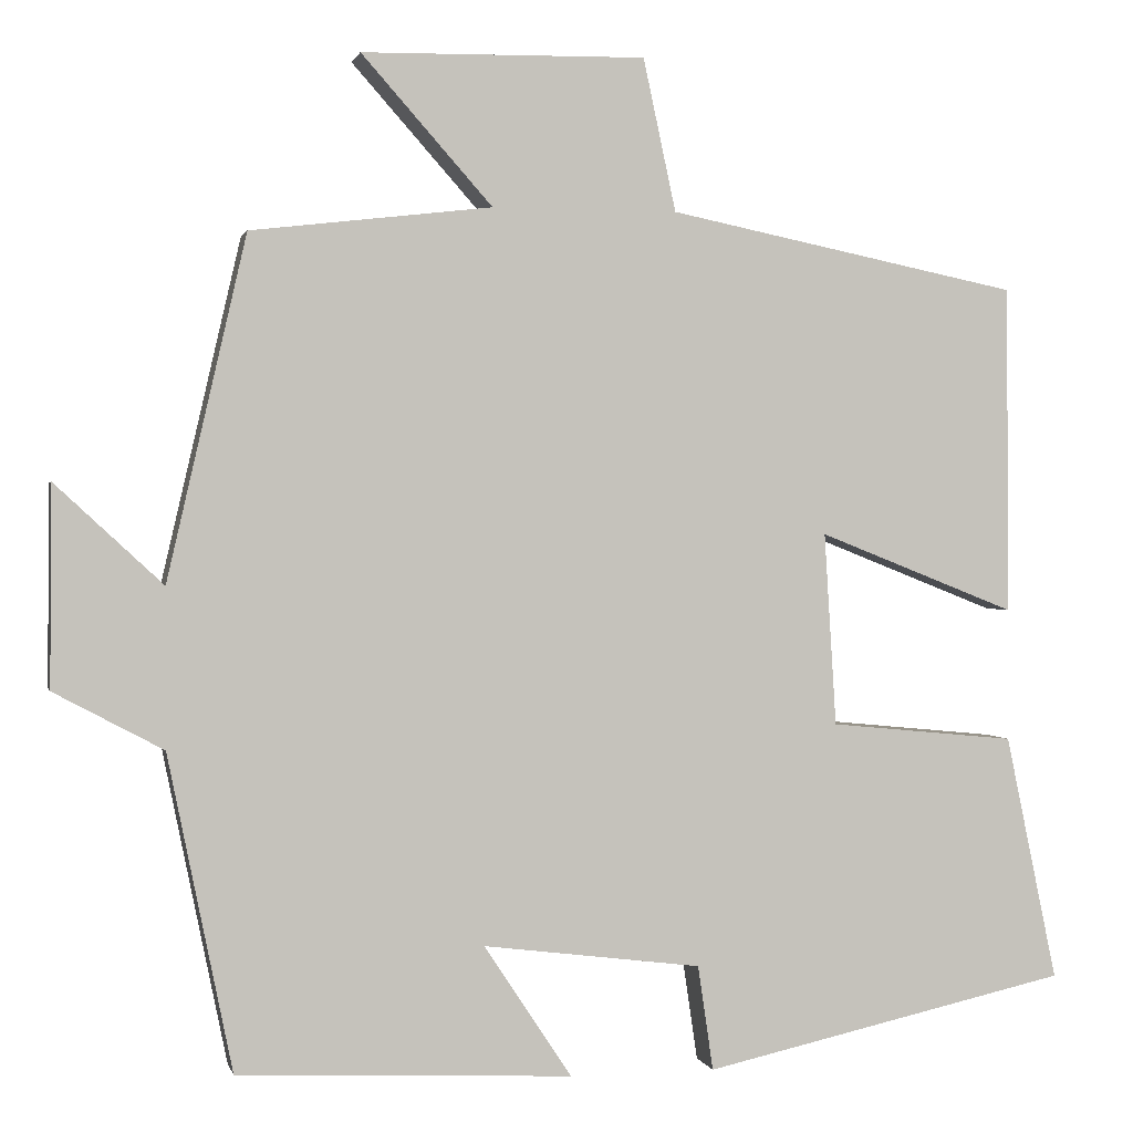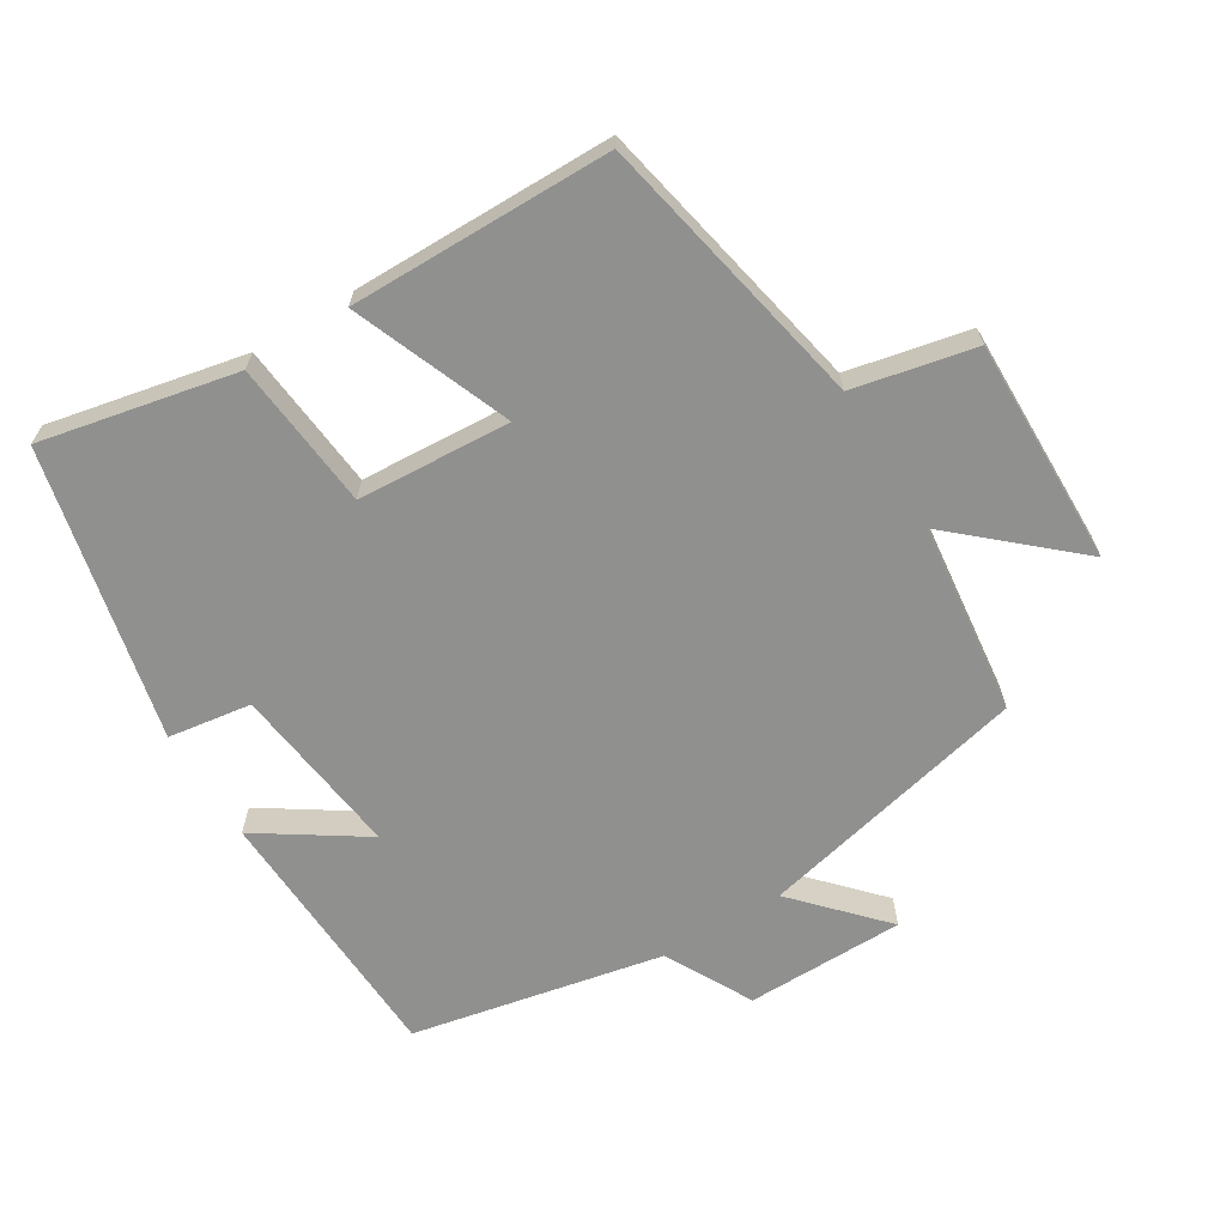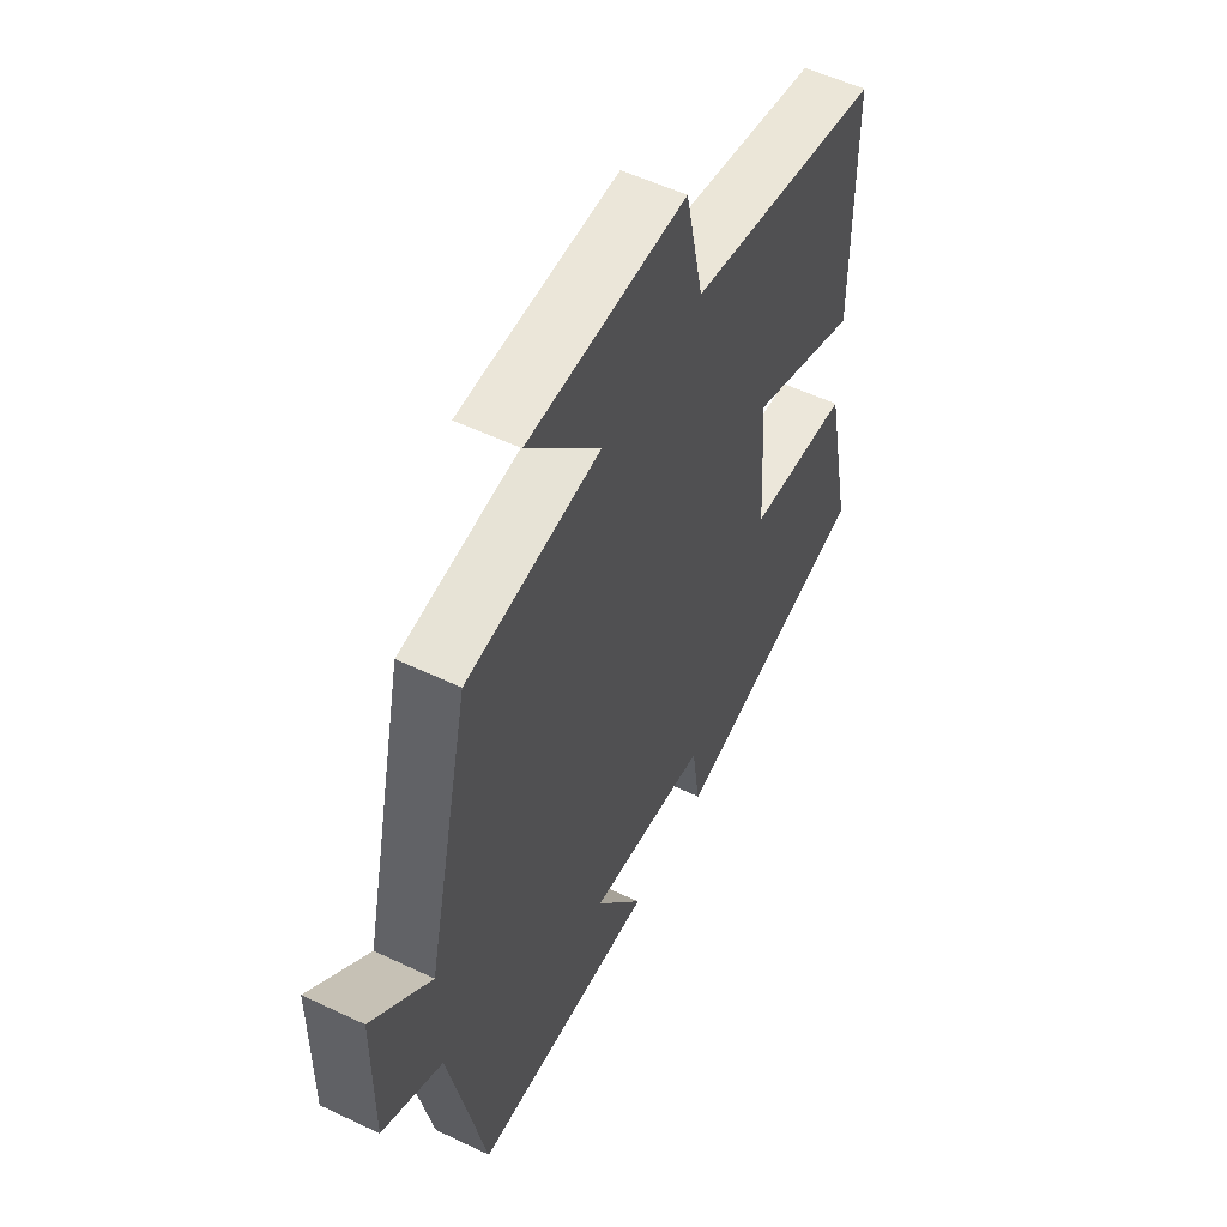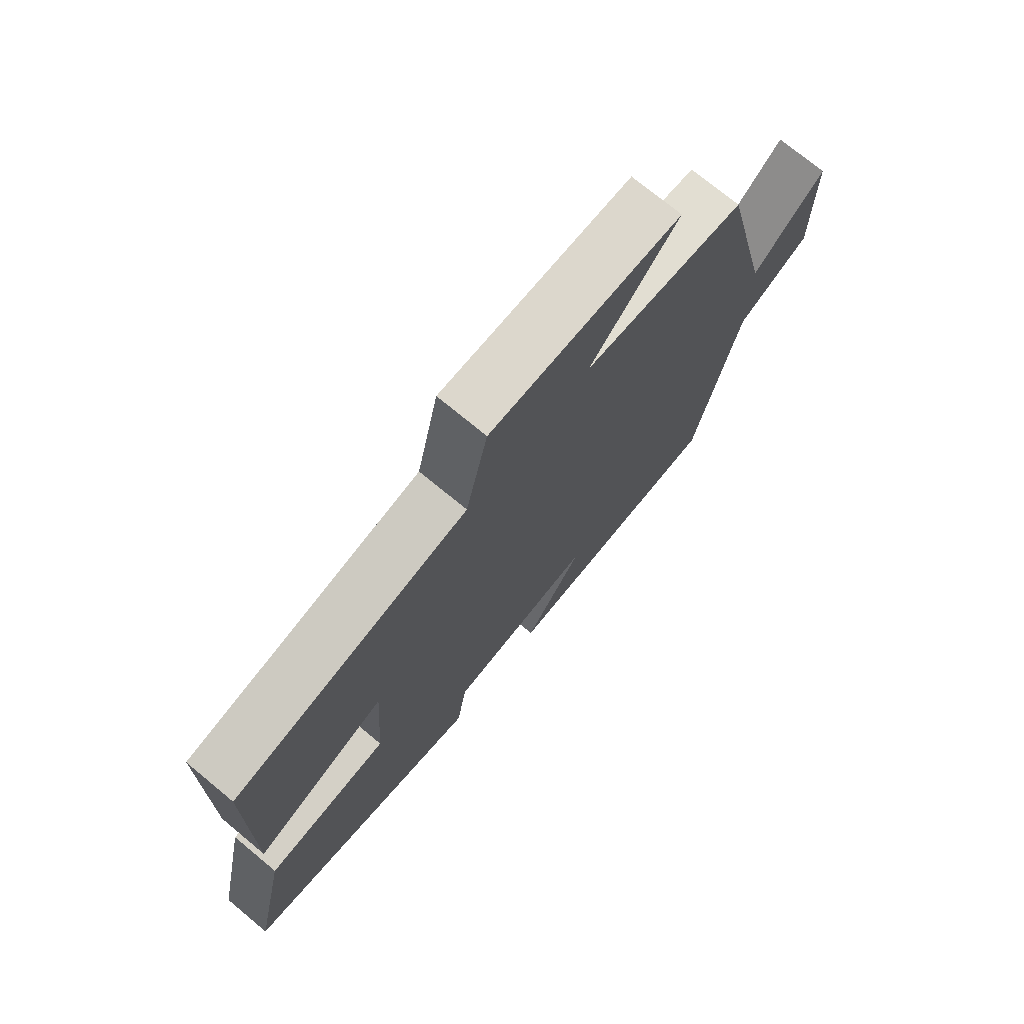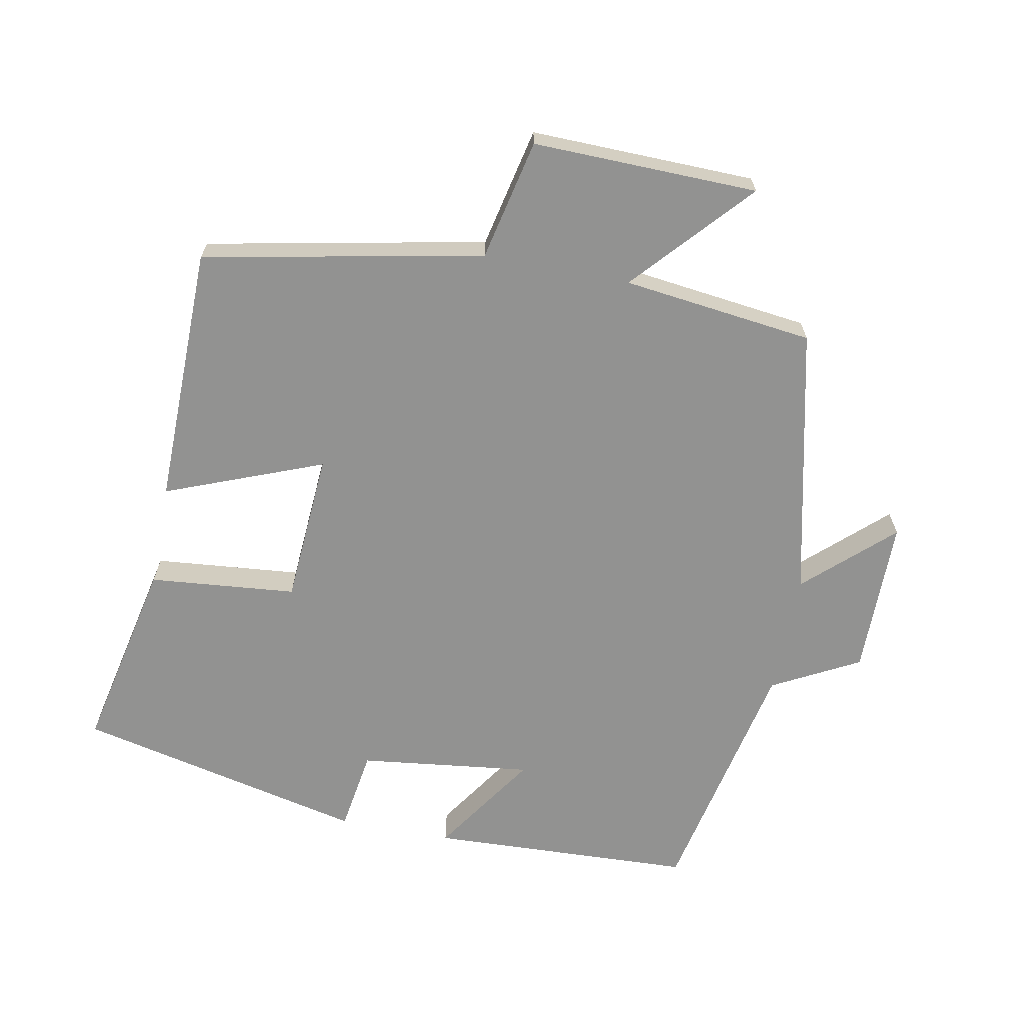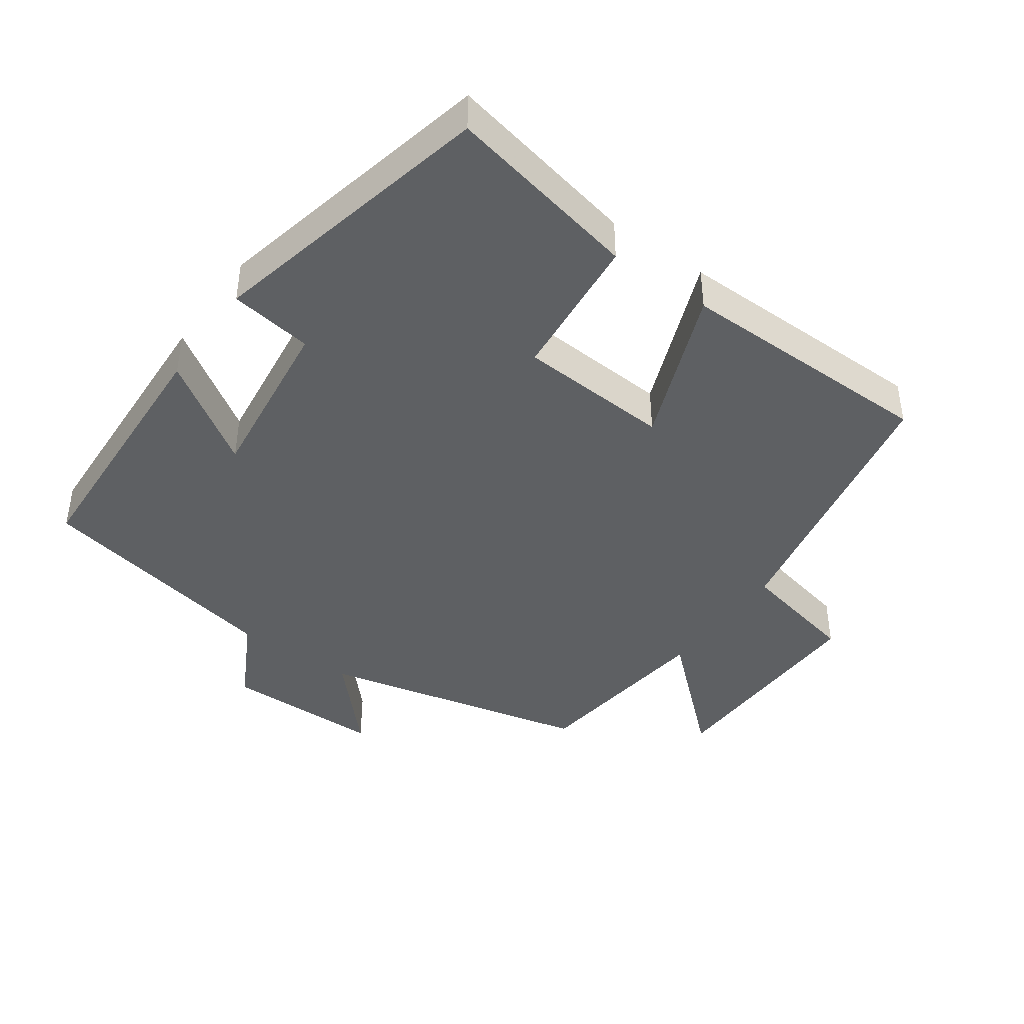
<metadata>
{"format":"obj","ext":"obj","renderer":"f3d","projection":"perspective","resolution":1024,"background":"white","views":[{"elev":0.9,"azim":167.3,"up":"+Z"},{"elev":-65.6,"azim":-58.5,"up":"+Y"},{"elev":54.7,"azim":116.7,"up":"+Z"},{"elev":73.9,"azim":-50.4,"up":"+Z"},{"elev":-66.2,"azim":-11.1,"up":"+Y"},{"elev":-42.2,"azim":-125.5,"up":"+Y"}]}
</metadata>
<code>
v 0.408 0.07 0.467
v 0.5 0.07 0.069
v 0.625 0.07 0.185
v 0.627 0.07 -0.047
v 0.5 0.07 -0.115
v 0.425 0.07 -0.482
v 0.036 0.07 -0.5
v 0.138 0.07 -0.346
v -0.116 0.07 -0.378
v -0.134 0.07 -0.5
v -0.56 0.07 -0.405
v -0.5 0.07 -0.119
v -0.284 0.07 -0.098
v -0.27 0.07 0.126
v -0.5 0.07 0.035
v -0.497 0.07 0.417
v -0.088 0.07 0.5
v -0.05 0.07 0.677
v 0.28 0.07 0.671
v 0.128 0.07 0.5
v 0.408 0 0.467
v 0.5 0 0.069
v 0.625 0 0.185
v 0.627 0 -0.047
v 0.5 0 -0.115
v 0.425 0 -0.482
v 0.036 0 -0.5
v 0.138 0 -0.346
v -0.116 0 -0.378
v -0.134 0 -0.5
v -0.56 0 -0.405
v -0.5 0 -0.119
v -0.284 0 -0.098
v -0.27 0 0.126
v -0.5 0 0.035
v -0.497 0 0.417
v -0.088 0 0.5
v -0.05 0 0.677
v 0.28 0 0.671
v 0.128 0 0.5
f 17 18 19 20
f 17 20 1
f 16 17 1
f 15 16 1
f 14 15 1
f 13 14 1 2
f 11 12 13
f 10 11 13
f 9 10 13
f 8 9 13 2
f 7 8 2
f 6 7 2
f 5 6 2
f 2 3 4 5
f 40 39 38 37
f 21 40 37
f 21 37 36
f 21 36 35
f 21 35 34
f 22 21 34 33
f 33 32 31
f 33 31 30
f 33 30 29
f 22 33 29 28
f 22 28 27
f 22 27 26
f 22 26 25
f 25 24 23 22
f 1 21 22 2
f 2 22 23 3
f 3 23 24 4
f 4 24 25 5
f 5 25 26 6
f 6 26 27 7
f 7 27 28 8
f 8 28 29 9
f 9 29 30 10
f 10 30 31 11
f 11 31 32 12
f 12 32 33 13
f 13 33 34 14
f 14 34 35 15
f 15 35 36 16
f 16 36 37 17
f 17 37 38 18
f 18 38 39 19
f 19 39 40 20
f 20 40 21 1

</code>
